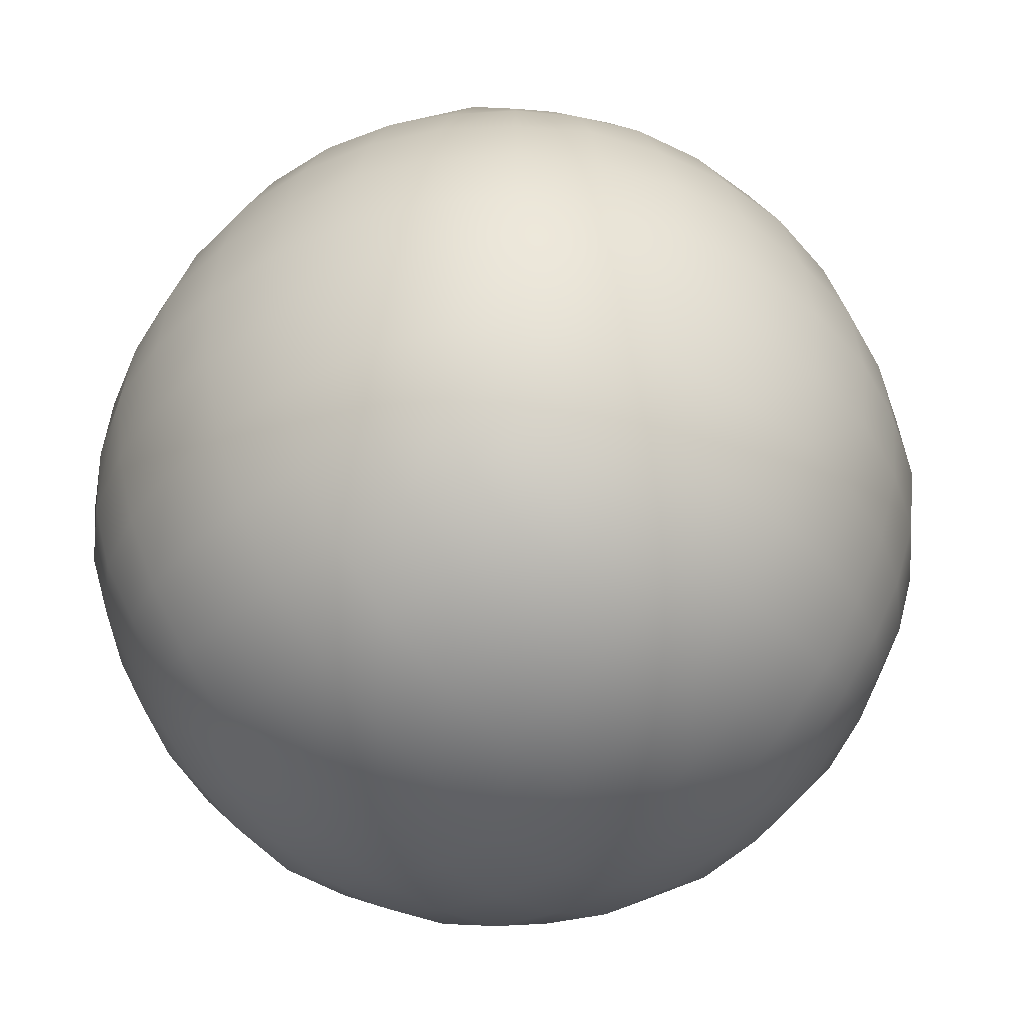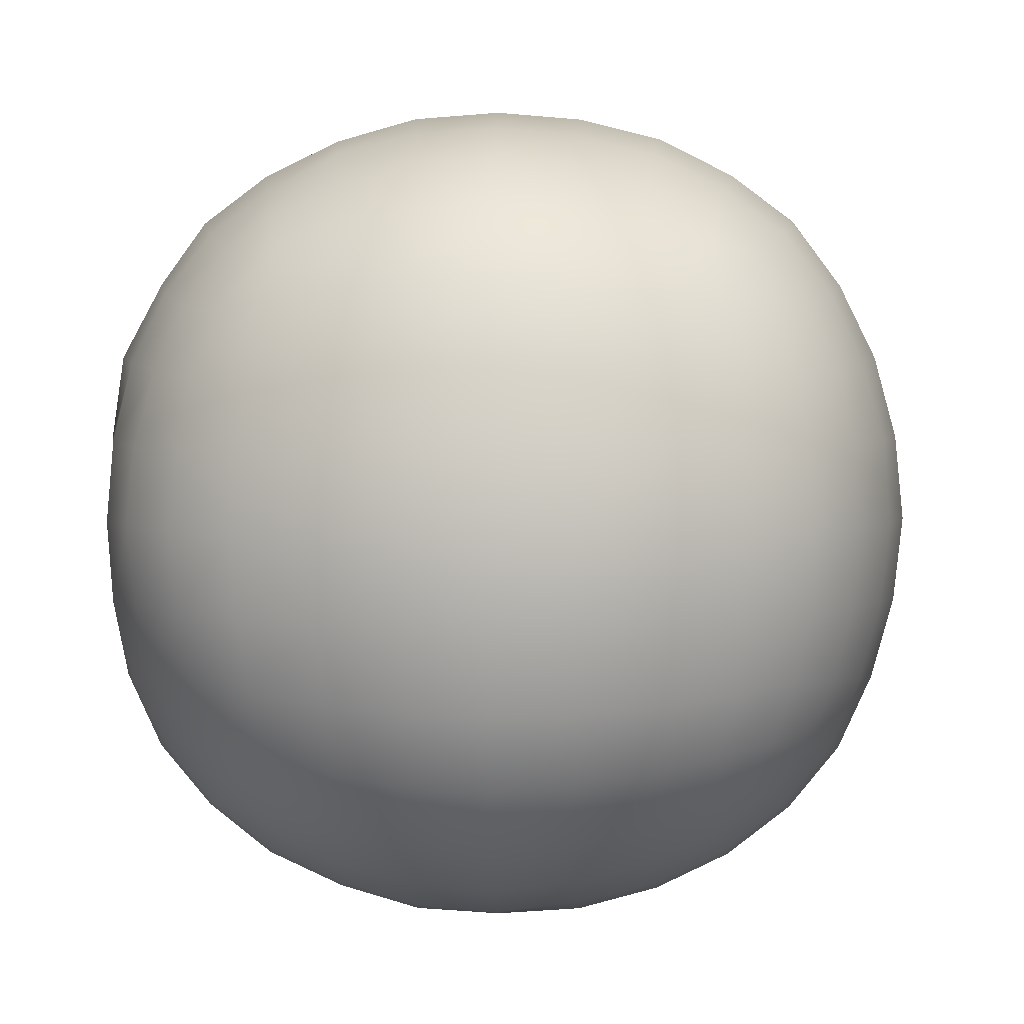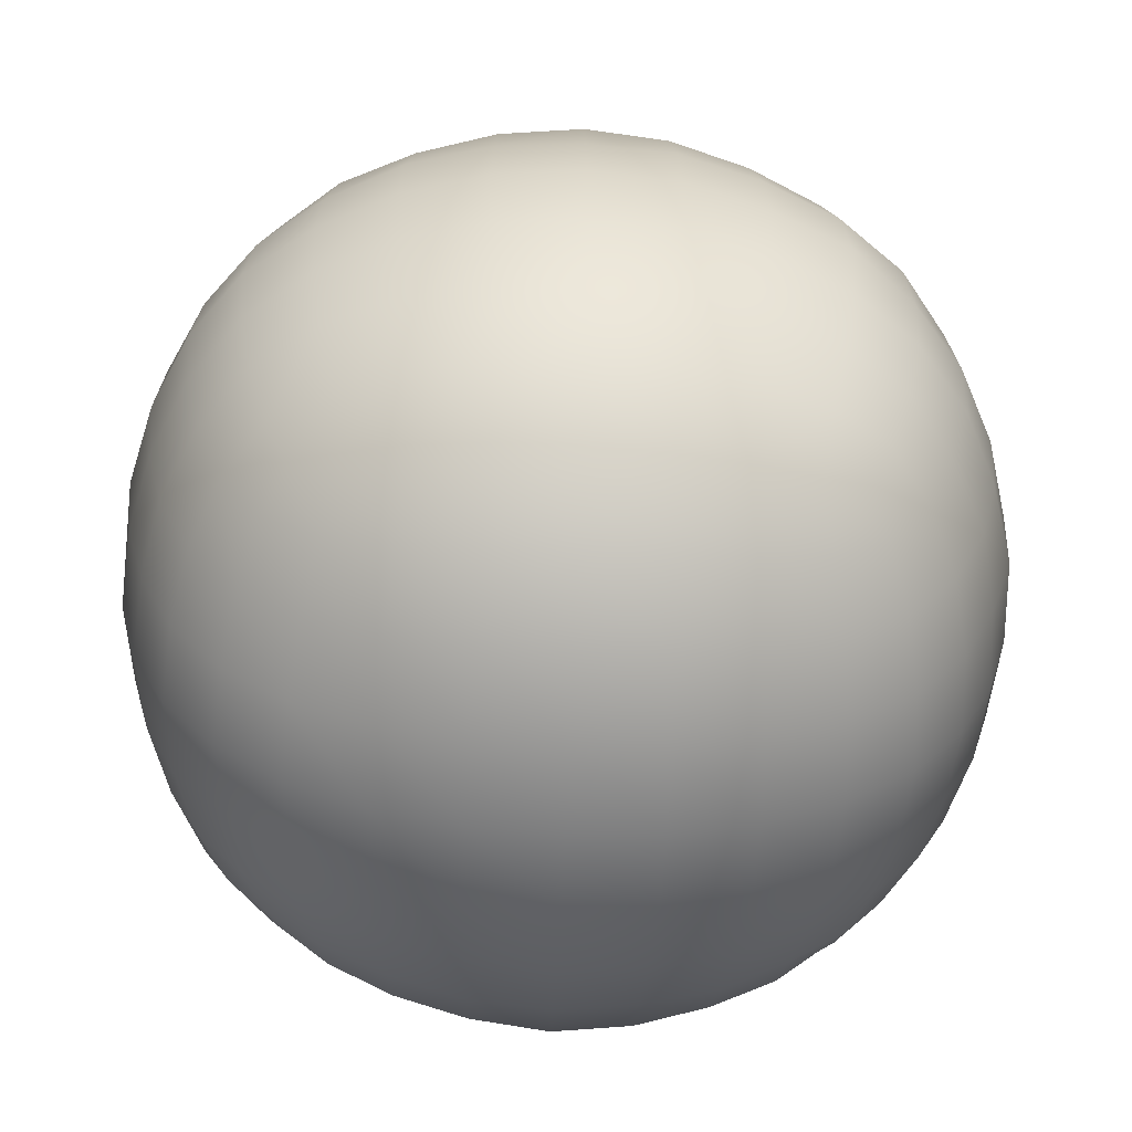
<metadata>
{"format":"obj","ext":"obj","renderer":"f3d","projection":"perspective","resolution":1024,"background":"white","views":[{"elev":-44.5,"azim":-136.9,"up":"+Z"},{"elev":3.3,"azim":-178.7,"up":"+Z"},{"elev":-59.1,"azim":-92.6,"up":"+Z"}]}
</metadata>
<code>
g default
v 0.4848 -0.4814 0.4805
v -0.477 -0.4794 0.4785
v 0.4832 -0.4798 -0.4817
v -0.4796 -0.482 -0.4839
v 0.4837 0.4813 -0.4822
v -0.4765 0.4799 -0.4808
v 0.4849 0.4826 0.4806
v -0.4788 0.4822 0.4802
v 0.597 0.000509 -0.5956
v -0.5918 0.5952 -0.001421
v 0.002868 0.5944 0.5925
v 0.5963 0.594 -0.001419
v -0.5926 0.000507 0.5941
v 0.5974 0.000507 0.5931
v 0.002868 -0.5905 0.5896
v -0.5878 -0.5902 -0.001424
v 0.00287 -0.5922 -0.5941
v 0.5982 -0.5948 -0.001421
v -0.5901 0.000509 -0.5943
v 0.00287 0.5929 -0.5938
v 0.002869 -0.8156 -0.001423
v 0.002871 0.000509 -0.8144
v 0.002869 0.8163 -0.00142
v 0.002867 0.000506 0.8144
v -0.8146 0.000508 -0.001423
v 0.7496 0.000508 -0.00142
v 0.3101 -0.7104 0.3058
v -0.304 -0.7094 0.3054
v -0.3039 -0.7093 -0.3082
v 0.3087 -0.7068 -0.3072
v 0.3101 -0.3067 -0.7124
v -0.3022 -0.3045 -0.7068
v -0.3028 0.3062 -0.7085
v 0.3076 0.3053 -0.706
v 0.3079 0.7059 -0.3065
v -0.3042 0.7111 -0.3085
v -0.303 0.7079 0.3044
v 0.3077 0.7053 0.3034
v 0.3098 0.3074 0.7088
v -0.3027 0.306 0.7052
v -0.3039 -0.3063 0.7084
v 0.3092 -0.3058 0.7072
v -0.7027 -0.3046 0.3037
v -0.7045 0.3063 0.3044
v -0.7033 0.3059 -0.3068
v -0.7018 -0.3043 -0.3062
v 0.7113 0.3066 0.3047
v 0.7116 -0.3058 0.3048
v 0.7097 -0.3051 -0.307
v 0.7138 0.3076 -0.3085
v 0.002868 -0.7567 0.3215
v -0.32 -0.7566 -0.001423
v 0.00287 -0.7555 -0.3239
v 0.3255 -0.7559 -0.001422
v 0.002871 -0.323 -0.7602
v -0.3204 0.000509 -0.7597
v 0.002871 0.3249 -0.7626
v 0.3269 0.000509 -0.7615
v 0.00287 0.7626 -0.3261
v -0.3215 0.7616 -0.00142
v 0.002868 0.7587 0.3218
v 0.3269 0.7608 -0.001419
v 0.002867 0.3239 0.7572
v -0.3204 0.000506 0.7568
v 0.002867 -0.3223 0.7556
v 0.3258 0.000506 0.7558
v -0.7581 0.000507 0.3229
v -0.7571 0.3244 -0.001422
v -0.7599 0.000508 -0.3264
v -0.7547 -0.3226 -0.001423
v 0.7635 0.000507 0.3228
v 0.7598 -0.3227 -0.00142
v 0.7575 0.000508 -0.324
v 0.7585 0.3234 -0.001419
v 0.2875 -0.5538 0.5529
v -0.2821 -0.5544 0.5535
v -0.5534 -0.5558 0.2842
v -0.555 -0.5573 -0.2878
v -0.2832 -0.5566 -0.5586
v 0.2878 -0.5545 -0.5564
v 0.559 -0.5556 -0.287
v 0.5589 -0.5555 0.2841
v -0.5551 -0.286 -0.5594
v -0.5539 0.2863 -0.5581
v -0.2817 0.5546 -0.5556
v 0.2891 0.5581 -0.559
v 0.5584 0.2857 -0.5569
v 0.5589 -0.285 -0.5575
v -0.5536 0.557 -0.2871
v -0.553 0.5564 0.284
v -0.2815 0.5542 0.5523
v 0.2883 0.5564 0.5544
v 0.5596 0.5573 0.2844
v 0.5582 0.5559 -0.2866
v -0.5543 0.2866 0.5558
v -0.5525 -0.2846 0.5539
v 0.5603 -0.2857 0.556
v 0.5591 0.2861 0.5548
v 0.4201 -0.5933 0.4158
v 0.1534 -0.6765 0.4583
v 0.1646 -0.7836 0.1604
v 0.4626 -0.6765 0.1491
v -0.148 -0.6778 0.4591
v -0.4124 -0.5904 0.4139
v -0.4554 -0.6742 0.1486
v -0.159 -0.7843 0.1605
v -0.16 -0.7899 -0.1643
v -0.4586 -0.6792 -0.1526
v -0.4137 -0.5924 -0.418
v -0.1479 -0.6774 -0.4617
v 0.4641 -0.6789 -0.1525
v 0.1652 -0.7869 -0.1638
v 0.1531 -0.675 -0.4603
v 0.4186 -0.5911 -0.4172
v 0.4188 -0.4154 -0.5933
v 0.1537 -0.4602 -0.6799
v 0.1652 -0.1618 -0.7887
v 0.462 -0.1498 -0.6774
v -0.1477 -0.4592 -0.6784
v -0.4133 -0.4157 -0.5937
v -0.4555 -0.1496 -0.6762
v -0.1595 -0.1619 -0.7889
v -0.1595 0.1628 -0.7886
v -0.4573 0.1512 -0.6791
v -0.4138 0.4172 -0.5944
v -0.1478 0.4607 -0.6791
v 0.463 0.1512 -0.6791
v 0.1653 0.163 -0.7894
v 0.1533 0.4598 -0.6777
v 0.4187 0.4164 -0.5932
v 0.4189 0.5926 -0.4175
v 0.154 0.68 -0.4627
v 0.1646 0.7844 -0.1632
v 0.4649 0.6812 -0.1528
v -0.148 0.679 -0.4621
v -0.4142 0.5941 -0.4185
v -0.4563 0.6767 -0.1518
v -0.159 0.7853 -0.1633
v -0.1588 0.7841 0.1603
v -0.4581 0.6795 0.1496
v -0.4129 0.5922 0.4144
v -0.148 0.6792 0.4593
v 0.463 0.6781 0.1493
v 0.1656 0.7897 0.1613
v 0.1542 0.681 0.4605
v 0.4194 0.5934 0.4152
v 0.4212 0.4189 0.5941
v 0.1541 0.4623 0.6789
v 0.1656 0.1632 0.788
v 0.4634 0.1513 0.6768
v -0.1475 0.4596 0.6745
v -0.414 0.4174 0.5919
v -0.458 0.1514 0.6774
v -0.1596 0.163 0.7864
v -0.159 -0.1614 0.7831
v -0.4591 -0.1508 0.6792
v -0.4122 -0.4145 0.5891
v -0.1472 -0.4579 0.6734
v 0.4621 -0.1499 0.6747
v 0.165 -0.1616 0.7847
v 0.1531 -0.4582 0.6739
v 0.4199 -0.4166 0.5922
v -0.5898 -0.4159 0.415
v -0.6736 -0.1499 0.458
v -0.7854 -0.162 0.1611
v -0.6777 -0.4615 0.1499
v -0.6749 0.1512 0.4588
v -0.5902 0.4173 0.4153
v -0.6751 0.4609 0.1493
v -0.7851 0.163 0.161
v -0.7838 0.1628 -0.1637
v -0.6731 0.4596 -0.1518
v -0.5878 0.4156 -0.4166
v -0.6774 0.1518 -0.4632
v -0.6758 -0.4603 -0.1523
v -0.7865 -0.1622 -0.1641
v -0.6741 -0.1501 -0.4612
v -0.5888 -0.4152 -0.4172
v 0.5953 0.4168 0.4149
v 0.6744 0.1498 0.4633
v 0.7732 0.1626 0.1607
v 0.6811 0.461 0.1494
v 0.6788 -0.1498 0.4576
v 0.5977 -0.4174 0.4165
v 0.6821 -0.4606 0.1496
v 0.7682 -0.1613 0.1604
v 0.7691 -0.1613 -0.1633
v 0.6827 -0.461 -0.1526
v 0.595 -0.4156 -0.4175
v 0.6816 -0.1504 -0.4622
v 0.6797 0.4601 -0.1519
v 0.7703 0.1624 -0.1633
v 0.6825 0.1516 -0.4628
v 0.5944 0.4162 -0.4171
v 0.2949 -0.6429 0.439
v 0.1597 -0.7473 0.3172
v 0.3198 -0.7429 0.1546
v 0.4448 -0.6454 0.2917
v -0.2895 -0.6438 0.4395
v -0.4396 -0.6462 0.292
v -0.3149 -0.7451 0.155
v -0.1536 -0.7455 0.3165
v -0.3148 -0.7448 -0.1578
v -0.4368 -0.6419 -0.293
v -0.2905 -0.646 -0.4438
v -0.153 -0.7421 -0.3181
v 0.3213 -0.7468 -0.1582
v 0.159 -0.7434 -0.3186
v 0.2954 -0.6441 -0.4426
v 0.4435 -0.6433 -0.2936
v 0.2947 -0.4396 -0.6444
v 0.1597 -0.318 -0.749
v 0.3214 -0.1563 -0.749
v 0.4453 -0.2929 -0.6481
v -0.2898 -0.4409 -0.6464
v -0.4382 -0.292 -0.646
v -0.3156 -0.1563 -0.7488
v -0.1538 -0.3177 -0.748
v -0.315 0.157 -0.7472
v -0.4393 0.2937 -0.6476
v -0.2888 0.4404 -0.6441
v -0.1531 0.3174 -0.7447
v 0.3199 0.1566 -0.745
v 0.1598 0.3192 -0.7496
v 0.2959 0.4423 -0.6471
v 0.4427 0.2922 -0.644
v 0.2955 0.6454 -0.4427
v 0.159 0.7447 -0.3187
v 0.3198 0.7438 -0.1574
v 0.4459 0.6481 -0.2952
v -0.2904 0.6468 -0.4436
v -0.4387 0.6458 -0.2942
v -0.3142 0.7441 -0.1575
v -0.1534 0.7451 -0.3188
v -0.3163 0.7498 0.1557
v -0.4387 0.6458 0.2914
v -0.2897 0.6451 0.4397
v -0.1534 0.7454 0.3161
v 0.3199 0.7442 0.1547
v 0.159 0.7444 0.3157
v 0.2961 0.6467 0.4407
v 0.4434 0.6442 0.2907
v 0.2944 0.4402 0.6409
v 0.1594 0.3184 0.7445
v 0.3209 0.1571 0.7449
v 0.4422 0.2919 0.6404
v -0.2886 0.4401 0.6408
v -0.4368 0.292 0.6408
v -0.3163 0.1576 0.7479
v -0.153 0.3172 0.7414
v -0.3141 -0.1555 0.7419
v -0.4367 -0.291 0.6408
v -0.2892 -0.4399 0.642
v -0.1543 -0.3187 0.7479
v 0.3203 -0.1557 0.7431
v 0.1593 -0.3172 0.744
v 0.2966 -0.4424 0.6459
v 0.4446 -0.2924 0.6441
v -0.6427 -0.2925 0.4403
v -0.7441 -0.1562 0.3169
v -0.7425 -0.3172 0.155
v -0.6406 -0.4399 0.2906
v -0.643 0.2936 0.4405
v -0.6445 0.4434 0.2923
v -0.745 0.3191 0.1554
v -0.7438 0.1571 0.3168
v -0.7405 0.3174 -0.1574
v -0.6414 0.4414 -0.2938
v -0.6448 0.2943 -0.4445
v -0.742 0.1568 -0.3189
v -0.7429 -0.3173 -0.1579
v -0.7436 -0.1561 -0.3195
v -0.6395 -0.2911 -0.4411
v -0.6398 -0.4393 -0.2931
v 0.6467 0.2927 0.4392
v 0.7517 0.1573 0.3172
v 0.7457 0.3173 0.1545
v 0.6458 0.4406 0.2904
v 0.65 -0.2931 0.4413
v 0.6482 -0.4411 0.2914
v 0.7465 -0.3165 0.1546
v 0.7457 -0.1554 0.3153
v 0.7503 -0.3176 -0.158
v 0.6476 -0.4407 -0.294
v 0.6491 -0.2927 -0.4436
v 0.747 -0.1556 -0.3186
v 0.7483 0.318 -0.1577
v 0.747 0.1566 -0.3186
v 0.6473 0.293 -0.4425
v 0.6454 0.4403 -0.2931
v 0.002869 -0.8025 0.1642
v 0.002868 -0.6904 0.4678
v -0.1623 -0.8001 -0.001423
v -0.4645 -0.6875 -0.001423
v 0.002869 -0.7997 -0.1665
v 0.00287 -0.6872 -0.4686
v 0.1677 -0.7982 -0.001422
v 0.4705 -0.688 -0.001421
v 0.002871 -0.1651 -0.8044
v 0.00287 -0.4668 -0.6893
v -0.1622 0.000509 -0.8014
v -0.4668 0.000509 -0.6932
v 0.002871 0.1652 -0.7993
v 0.00287 0.4706 -0.6939
v 0.1684 0.000509 -0.804
v 0.4697 0.000509 -0.6887
v 0.002869 0.8025 -0.1668
v 0.00287 0.6933 -0.4718
v -0.1629 0.8045 -0.00142
v -0.4667 0.692 -0.001421
v 0.002869 0.8003 0.1636
v 0.002868 0.6914 0.4677
v 0.1683 0.8026 -0.001419
v 0.4695 0.6873 -0.001419
v 0.002867 0.1658 0.8001
v 0.002867 0.4702 0.6904
v -0.1621 0.000506 0.7982
v -0.4639 0.000507 0.6857
v 0.002867 -0.1652 0.8022
v 0.002868 -0.4678 0.6882
v 0.1683 0.000506 0.8005
v 0.4725 0.000507 0.6903
v -0.7953 0.000508 0.1633
v -0.6865 0.000507 0.4668
v -0.8009 0.1662 -0.001422
v -0.6855 0.4681 -0.001422
v -0.7985 0.000508 -0.1667
v -0.6885 0.000509 -0.4709
v -0.8017 -0.1653 -0.001423
v -0.6898 -0.4698 -0.001423
v 0.7634 0.000508 0.1632
v 0.6957 0.000507 0.4689
v 0.7645 -0.1641 -0.00142
v 0.6899 -0.4662 -0.001421
v 0.7662 0.000508 -0.1661
v 0.6896 0.000509 -0.468
v 0.7646 0.1651 -0.001419
v 0.6955 0.4707 -0.001419
v 0.1512 -0.584 0.583
v 0.4048 -0.5164 0.5155
v -0.1452 -0.583 0.5821
v -0.4002 -0.5178 0.5169
v -0.5815 -0.5838 0.1469
v -0.5146 -0.5169 0.4009
v -0.5806 -0.583 -0.1495
v -0.5173 -0.5196 -0.4058
v -0.1447 -0.5811 -0.583
v -0.3998 -0.5174 -0.5193
v 0.1503 -0.5804 -0.5823
v 0.4068 -0.5191 -0.521
v 0.5878 -0.5844 -0.1499
v 0.5218 -0.5184 -0.4049
v 0.5846 -0.5812 0.1462
v 0.5193 -0.516 0.4002
v -0.5776 -0.1468 -0.5819
v -0.5155 -0.4026 -0.5198
v -0.5797 0.1484 -0.584
v -0.5154 0.4035 -0.5197
v -0.1445 0.581 -0.5819
v -0.4006 0.5194 -0.5203
v 0.1504 0.5817 -0.5827
v 0.4048 0.5175 -0.5184
v 0.5843 0.1481 -0.5829
v 0.5216 0.4038 -0.5201
v 0.586 -0.1475 -0.5846
v 0.5227 -0.4036 -0.5212
v -0.5793 0.5827 -0.1492
v -0.5159 0.5193 -0.4048
v -0.5803 0.5837 0.1466
v -0.5163 0.5197 0.4022
v -0.1454 0.5847 0.5828
v -0.4017 0.5209 0.519
v 0.1512 0.5848 0.5829
v 0.4072 0.5206 0.5187
v 0.5836 0.5812 0.146
v 0.5206 0.5182 0.4011
v 0.5858 0.5834 -0.1494
v 0.5194 0.517 -0.403
v -0.5815 0.1488 0.5829
v -0.5139 0.4023 0.5153
v -0.5774 -0.1468 0.5789
v -0.5151 -0.4022 0.5165
v 0.5833 -0.1468 0.579
v 0.5204 -0.4019 0.5161
v 0.5877 0.149 0.5834
v 0.5196 0.4023 0.5153
g FoodShortLLowerLeg
f 1 340 99 354
f 340 75 195 99
f 99 195 27 198
f 354 99 198 82
f 75 339 100 195
f 339 15 292 100
f 100 292 51 196
f 195 100 196 27
f 27 196 101 197
f 196 51 291 101
f 101 291 21 297
f 197 101 297 54
f 82 198 102 353
f 198 27 197 102
f 102 197 54 298
f 353 102 298 18
f 15 341 103 292
f 341 76 199 103
f 103 199 28 202
f 292 103 202 51
f 76 342 104 199
f 342 2 344 104
f 104 344 77 200
f 199 104 200 28
f 28 200 105 201
f 200 77 343 105
f 105 343 16 294
f 201 105 294 52
f 51 202 106 291
f 202 28 201 106
f 106 201 52 293
f 291 106 293 21
f 21 293 107 295
f 293 52 203 107
f 107 203 29 206
f 295 107 206 53
f 52 294 108 203
f 294 16 345 108
f 108 345 78 204
f 203 108 204 29
f 29 204 109 205
f 204 78 346 109
f 109 346 4 348
f 205 109 348 79
f 53 206 110 296
f 206 29 205 110
f 110 205 79 347
f 296 110 347 17
f 18 298 111 351
f 298 54 207 111
f 111 207 30 210
f 351 111 210 81
f 54 297 112 207
f 297 21 295 112
f 112 295 53 208
f 207 112 208 30
f 30 208 113 209
f 208 53 296 113
f 113 296 17 349
f 209 113 349 80
f 81 210 114 352
f 210 30 209 114
f 114 209 80 350
f 352 114 350 3
f 3 350 115 366
f 350 80 211 115
f 115 211 31 214
f 366 115 214 88
f 80 349 116 211
f 349 17 300 116
f 116 300 55 212
f 211 116 212 31
f 31 212 117 213
f 212 55 299 117
f 117 299 22 305
f 213 117 305 58
f 88 214 118 365
f 214 31 213 118
f 118 213 58 306
f 365 118 306 9
f 17 347 119 300
f 347 79 215 119
f 119 215 32 218
f 300 119 218 55
f 79 348 120 215
f 348 4 356 120
f 120 356 83 216
f 215 120 216 32
f 32 216 121 217
f 216 83 355 121
f 121 355 19 302
f 217 121 302 56
f 55 218 122 299
f 218 32 217 122
f 122 217 56 301
f 299 122 301 22
f 22 301 123 303
f 301 56 219 123
f 123 219 33 222
f 303 123 222 57
f 56 302 124 219
f 302 19 357 124
f 124 357 84 220
f 219 124 220 33
f 33 220 125 221
f 220 84 358 125
f 125 358 6 360
f 221 125 360 85
f 57 222 126 304
f 222 33 221 126
f 126 221 85 359
f 304 126 359 20
f 9 306 127 363
f 306 58 223 127
f 127 223 34 226
f 363 127 226 87
f 58 305 128 223
f 305 22 303 128
f 128 303 57 224
f 223 128 224 34
f 34 224 129 225
f 224 57 304 129
f 129 304 20 361
f 225 129 361 86
f 87 226 130 364
f 226 34 225 130
f 130 225 86 362
f 364 130 362 5
f 5 362 131 378
f 362 86 227 131
f 131 227 35 230
f 378 131 230 94
f 86 361 132 227
f 361 20 308 132
f 132 308 59 228
f 227 132 228 35
f 35 228 133 229
f 228 59 307 133
f 133 307 23 313
f 229 133 313 62
f 94 230 134 377
f 230 35 229 134
f 134 229 62 314
f 377 134 314 12
f 20 359 135 308
f 359 85 231 135
f 135 231 36 234
f 308 135 234 59
f 85 360 136 231
f 360 6 368 136
f 136 368 89 232
f 231 136 232 36
f 36 232 137 233
f 232 89 367 137
f 137 367 10 310
f 233 137 310 60
f 59 234 138 307
f 234 36 233 138
f 138 233 60 309
f 307 138 309 23
f 23 309 139 311
f 309 60 235 139
f 139 235 37 238
f 311 139 238 61
f 60 310 140 235
f 310 10 369 140
f 140 369 90 236
f 235 140 236 37
f 37 236 141 237
f 236 90 370 141
f 141 370 8 372
f 237 141 372 91
f 61 238 142 312
f 238 37 237 142
f 142 237 91 371
f 312 142 371 11
f 12 314 143 375
f 314 62 239 143
f 143 239 38 242
f 375 143 242 93
f 62 313 144 239
f 313 23 311 144
f 144 311 61 240
f 239 144 240 38
f 38 240 145 241
f 240 61 312 145
f 145 312 11 373
f 241 145 373 92
f 93 242 146 376
f 242 38 241 146
f 146 241 92 374
f 376 146 374 7
f 7 374 147 386
f 374 92 243 147
f 147 243 39 246
f 386 147 246 98
f 92 373 148 243
f 373 11 316 148
f 148 316 63 244
f 243 148 244 39
f 39 244 149 245
f 244 63 315 149
f 149 315 24 321
f 245 149 321 66
f 98 246 150 385
f 246 39 245 150
f 150 245 66 322
f 385 150 322 14
f 11 371 151 316
f 371 91 247 151
f 151 247 40 250
f 316 151 250 63
f 91 372 152 247
f 372 8 380 152
f 152 380 95 248
f 247 152 248 40
f 40 248 153 249
f 248 95 379 153
f 153 379 13 318
f 249 153 318 64
f 63 250 154 315
f 250 40 249 154
f 154 249 64 317
f 315 154 317 24
f 24 317 155 319
f 317 64 251 155
f 155 251 41 254
f 319 155 254 65
f 64 318 156 251
f 318 13 381 156
f 156 381 96 252
f 251 156 252 41
f 41 252 157 253
f 252 96 382 157
f 157 382 2 342
f 253 157 342 76
f 65 254 158 320
f 254 41 253 158
f 158 253 76 341
f 320 158 341 15
f 14 322 159 383
f 322 66 255 159
f 159 255 42 258
f 383 159 258 97
f 66 321 160 255
f 321 24 319 160
f 160 319 65 256
f 255 160 256 42
f 42 256 161 257
f 256 65 320 161
f 161 320 15 339
f 257 161 339 75
f 97 258 162 384
f 258 42 257 162
f 162 257 75 340
f 384 162 340 1
f 2 382 163 344
f 382 96 259 163
f 163 259 43 262
f 344 163 262 77
f 96 381 164 259
f 381 13 324 164
f 164 324 67 260
f 259 164 260 43
f 43 260 165 261
f 260 67 323 165
f 165 323 25 329
f 261 165 329 70
f 77 262 166 343
f 262 43 261 166
f 166 261 70 330
f 343 166 330 16
f 13 379 167 324
f 379 95 263 167
f 167 263 44 266
f 324 167 266 67
f 95 380 168 263
f 380 8 370 168
f 168 370 90 264
f 263 168 264 44
f 44 264 169 265
f 264 90 369 169
f 169 369 10 326
f 265 169 326 68
f 67 266 170 323
f 266 44 265 170
f 170 265 68 325
f 323 170 325 25
f 25 325 171 327
f 325 68 267 171
f 171 267 45 270
f 327 171 270 69
f 68 326 172 267
f 326 10 367 172
f 172 367 89 268
f 267 172 268 45
f 45 268 173 269
f 268 89 368 173
f 173 368 6 358
f 269 173 358 84
f 69 270 174 328
f 270 45 269 174
f 174 269 84 357
f 328 174 357 19
f 16 330 175 345
f 330 70 271 175
f 175 271 46 274
f 345 175 274 78
f 70 329 176 271
f 329 25 327 176
f 176 327 69 272
f 271 176 272 46
f 46 272 177 273
f 272 69 328 177
f 177 328 19 355
f 273 177 355 83
f 78 274 178 346
f 274 46 273 178
f 178 273 83 356
f 346 178 356 4
f 7 386 179 376
f 386 98 275 179
f 179 275 47 278
f 376 179 278 93
f 98 385 180 275
f 385 14 332 180
f 180 332 71 276
f 275 180 276 47
f 47 276 181 277
f 276 71 331 181
f 181 331 26 337
f 277 181 337 74
f 93 278 182 375
f 278 47 277 182
f 182 277 74 338
f 375 182 338 12
f 14 383 183 332
f 383 97 279 183
f 183 279 48 282
f 332 183 282 71
f 97 384 184 279
f 384 1 354 184
f 184 354 82 280
f 279 184 280 48
f 48 280 185 281
f 280 82 353 185
f 185 353 18 334
f 281 185 334 72
f 71 282 186 331
f 282 48 281 186
f 186 281 72 333
f 331 186 333 26
f 26 333 187 335
f 333 72 283 187
f 187 283 49 286
f 335 187 286 73
f 72 334 188 283
f 334 18 351 188
f 188 351 81 284
f 283 188 284 49
f 49 284 189 285
f 284 81 352 189
f 189 352 3 366
f 285 189 366 88
f 73 286 190 336
f 286 49 285 190
f 190 285 88 365
f 336 190 365 9
f 12 338 191 377
f 338 74 287 191
f 191 287 50 290
f 377 191 290 94
f 74 337 192 287
f 337 26 335 192
f 192 335 73 288
f 287 192 288 50
f 50 288 193 289
f 288 73 336 193
f 193 336 9 363
f 289 193 363 87
f 94 290 194 378
f 290 50 289 194
f 194 289 87 364
f 378 194 364 5

</code>
